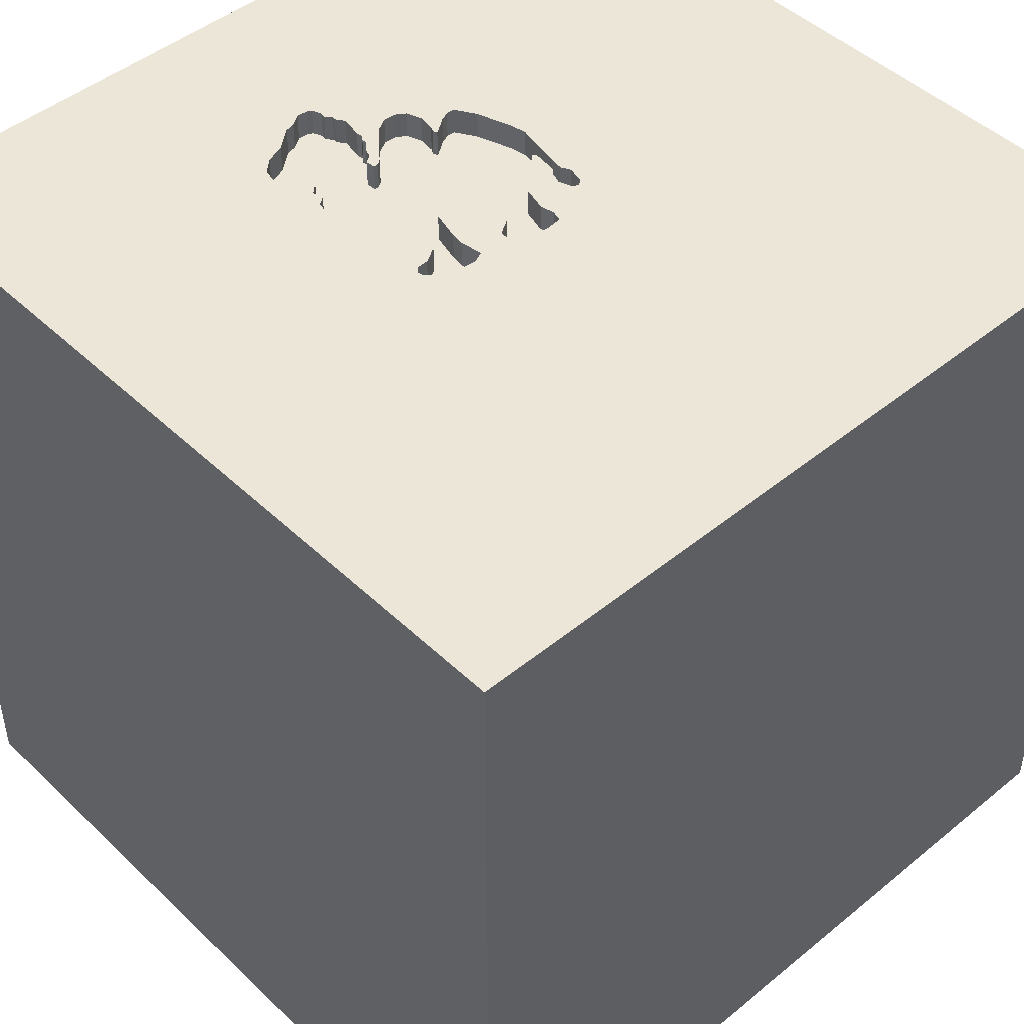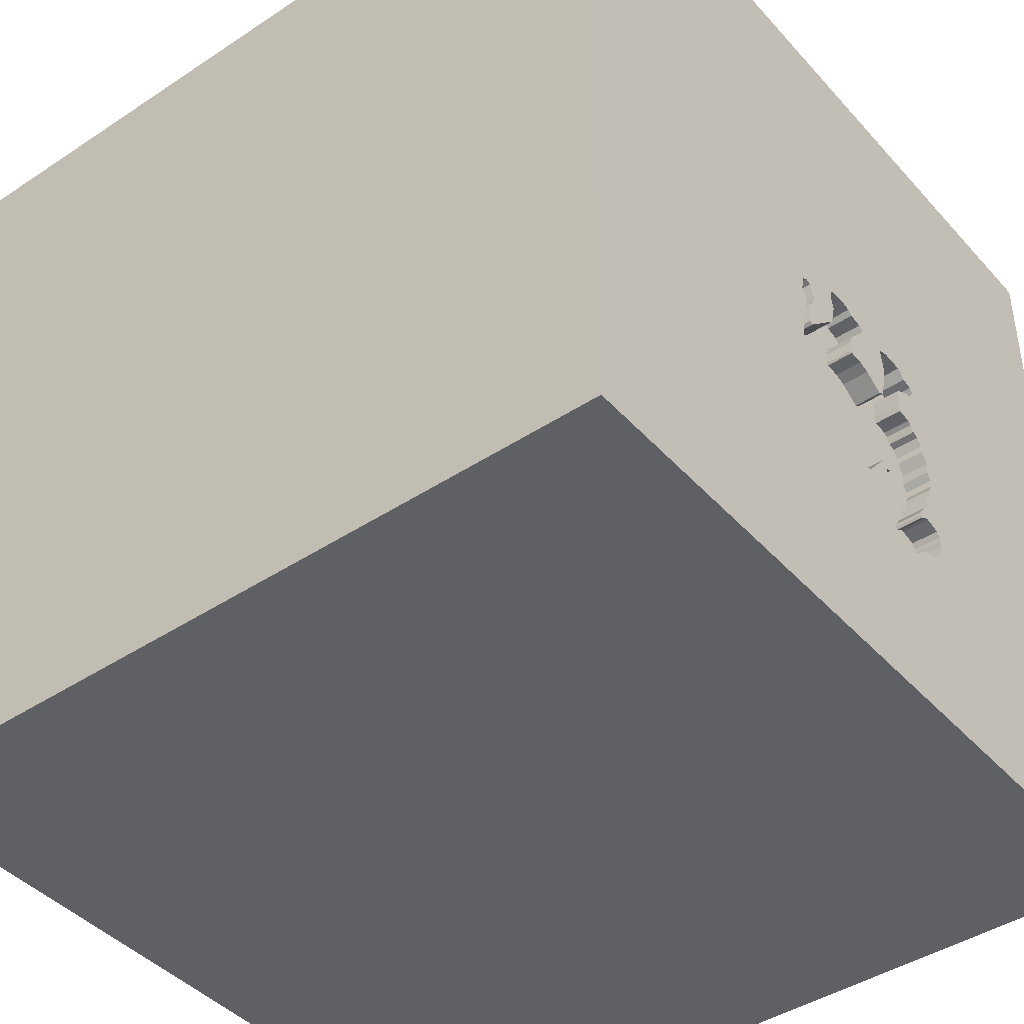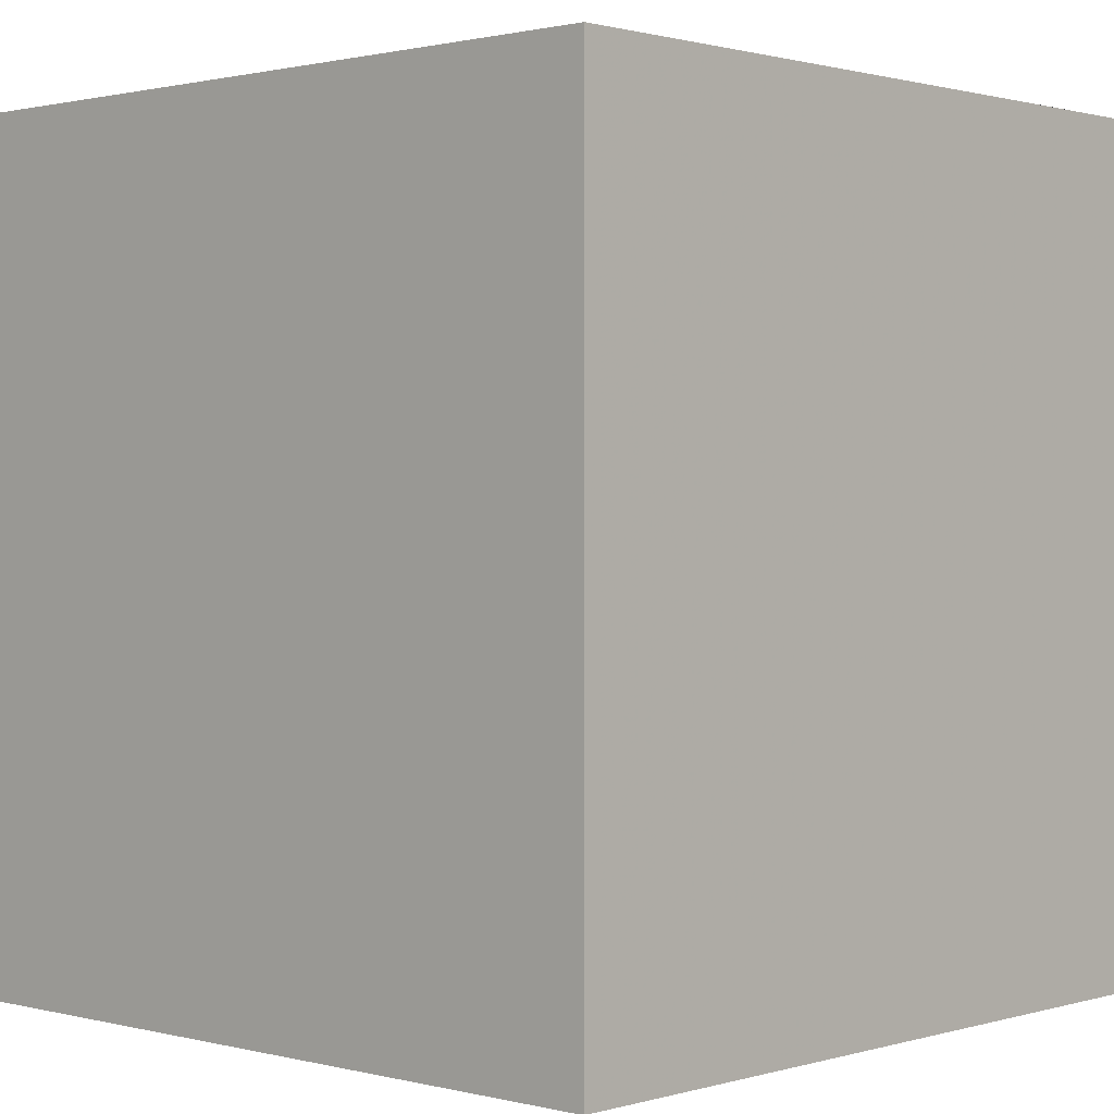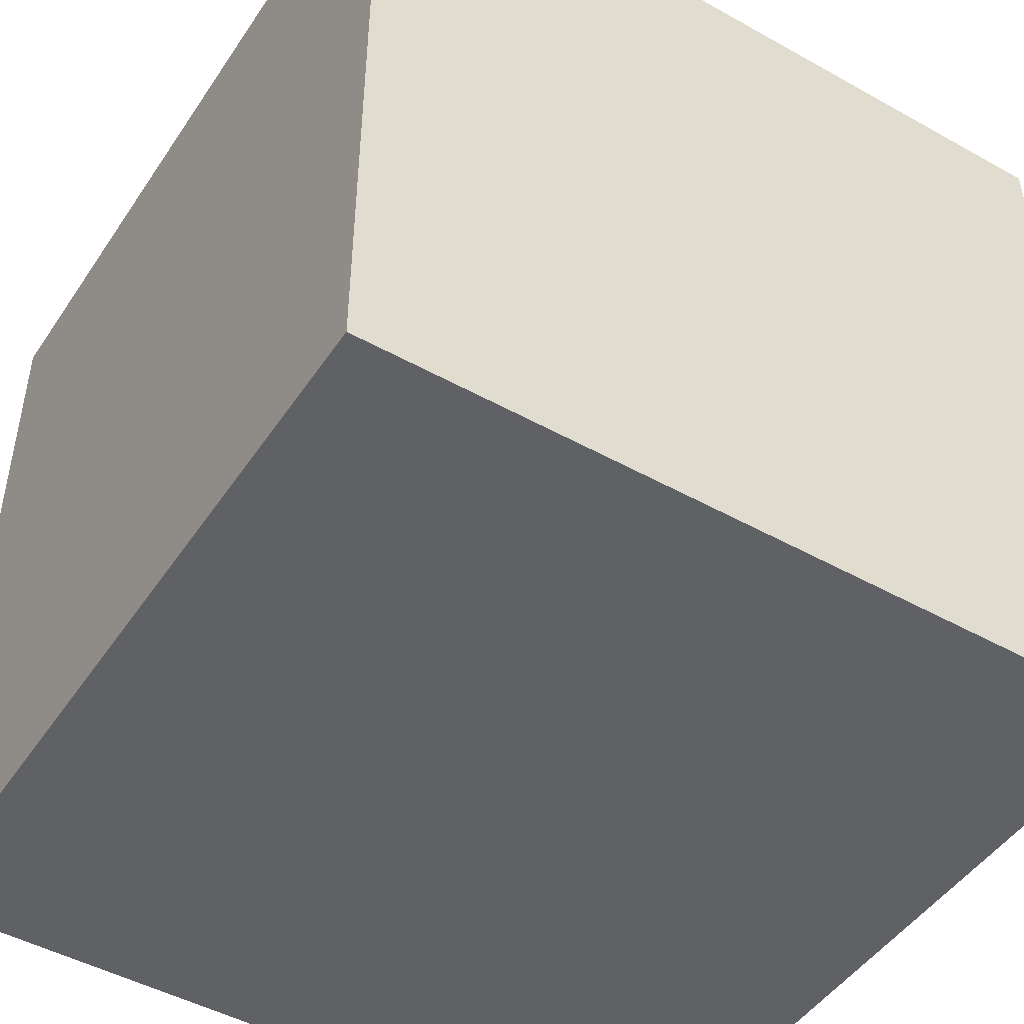
<metadata>
{"format":"obj","ext":"obj","renderer":"f3d","projection":"perspective","resolution":1024,"background":"white","views":[{"elev":46.6,"azim":-42.9,"up":"+Y"},{"elev":-42.8,"azim":128.2,"up":"+Z"},{"elev":1.0,"azim":133.0,"up":"+Y"},{"elev":-47.5,"azim":-122.2,"up":"+Y"}]}
</metadata>
<code>
o camel_105
v -0.1337 1.5 -0.7652
v -0.1337 1.4 -0.7652
v 0.08391 1.5 -0.5044
v 0.08391 1.4 -0.5044
v -0.1745 1.5 -0.5331
v -0.1745 1.4 -0.5331
v -0.1762 1.5 -0.8659
v -0.1762 1.4 -0.8659
v 0.08736 1.5 -0.5301
v -0.04699 1.5 0.1459
v -0.07874 1.5 -0.08293
v 0.09196 1.5 -0.5645
v 0.09196 1.4 -0.5645
v -0.009131 1.5 -0.6455
v -0.009131 1.4 -0.6455
v 0.07288 1.5 -0.4825
v 0.07288 1.4 -0.4825
v -0.1196 1.5 0.07724
v 0.01128 1.5 0.1639
v 0.01128 1.4 0.1639
v -0.2495 1.5 0.02161
v -0.2495 1.4 0.02161
v -0.1205 1.5 -0.09774
v -0.4891 0.1278 -1.5
v -0.4427 -0 1.5
v -0.625 1.5 -0.4687
v -0.07874 1.4 -0.08293
v -0.4751 1.5 -0.3231
v -0.4751 1.4 -0.3231
v -0.05565 1.5 0.1374
v -0.05565 1.4 0.1374
v 0.01548 1.5 -0.6446
v -0.4339 1.5 0.07212
v -0.4339 1.4 0.07212
v 0.08028 1.5 -0.4673
v 0.08028 1.4 -0.4673
v -0.4976 1.5 -0.6187
v -0.4976 1.4 -0.6187
v 0.2072 1.5 -0.522
v -0.4286 1.5 -0.585
v -0.4286 1.4 -0.585
v -0.2598 1.5 -0.8407
v -0.2598 1.4 -0.8407
v 0.2224 1.5 0.06363
v 0.4427 0.1562 1.5
v 1.5 -1.5 1.5
v 1.5 -1.5 -1.5
v 1.5 1.5 -1.5
v 0.2645 1.5 -0.05652
v 0.3047 1.5 -0.26
v -0.5005 1.5 -0.657
v -0.5005 1.4 -0.657
v 0.03513 1.5 -0.6439
v 0.03513 1.4 -0.6439
v -0.3219 1.5 -0.1019
v -0.03183 1.5 -0.005423
v -0.3789 1.5 0.1001
v 0.07116 1.5 0.06564
v -0.1656 1.5 -0.5622
v -0.4945 1.5 -0.3473
v -0.4945 1.4 -0.3473
v -0.381 1.5 -0.5828
v -0.381 1.4 -0.5828
v -0.4513 1.5 0.0551
v 0.2799 1.5 -0.004237
v 0.2799 1.4 -0.004237
v 0.3047 1.4 -0.26
v -0.1246 1.5 -0.6332
v -0.1562 0.4427 1.5
v 0 -0.4688 1.5
v 0 -1.5 -0
v 0 -1.5 -0.4688
v -0.1013 1.5 -0.09095
v 0.02604 1.5 -1.094
v -0.1053 1.5 0.128
v -0.1123 1.5 -0.7337
v -0.1092 1.5 -0.5575
v -0.4921 1.5 -0.3777
v 0.2431 1.5 -0.1003
v -0.1467 1.5 -0.8226
v -0.244 1.5 -0.02533
v -0.4921 1.4 -0.3777
v 0.2363 1.5 -0.1531
v -0.4371 1.5 0.01668
v 0.1433 1.5 -0.5102
v 0.1433 1.4 -0.5102
v 0.07166 1.5 -0.6198
v 0.07166 1.4 -0.6198
v 0.2072 1.4 -0.522
v -0.2382 1.5 -0.8554
v -0.4556 1.5 -0.2097
v -0.4556 1.4 -0.2097
v 1.5 1.5 1.5
v -0.4513 1.4 0.0551
v -0.3307 1.5 -0.1276
v -0.3307 1.4 -0.1276
v 0.2949 1.5 -0.3167
v 0.07066 1.5 0.1581
v 0.07066 1.4 0.1581
v 0.1601 1.5 -0.5173
v -0.4375 1.5 -0.1788
v 0.1768 1.5 -0.5243
v -0.4375 1.4 -0.1788
v -0.1656 1.5 -0.4903
v -0.1143 1.5 0.1169
v 0.1768 1.4 -0.5243
v -0.2165 1.5 -0.8702
v -0.2165 1.4 -0.8702
v -0.244 1.4 -0.02533
v -0.1312 1.5 -0.7785
v -0.2172 1.5 -0.1299
v -0.4147 1.5 -0.5858
v -0.4147 1.4 -0.5858
v -0.4917 1.5 -0.7033
v -0.4917 1.4 -0.7033
v 0.2047 1.5 0.01228
v -0.4683 1.5 -0.4486
v -0.2172 1.4 -0.1299
v -0.4117 1.5 -0.1704
v -0.4117 1.4 -0.1704
v -1.5 -1.5 1.5
v -1.5 -1.5 -1.5
v -0.3919 1.5 -0.1392
v -1.5 1.5 -1.5
v -1.5 0.4427 0.1562
v -1.5 1.5 1.5
v -1.5 0.1562 -0.3906
v -1.5 -0.1562 0.2344
v -1.5 -0.4687 -0
v -0.3779 1.5 -0.5993
v -0.3779 1.4 -0.5993
v -0.3832 1.5 -0.6072
v -0.3832 1.4 -0.6072
v 0.08154 1.5 0.119
v 0.2624 1.5 -0.03842
v -0.2024 1.5 -0.4767
v -0.2024 1.4 -0.4767
v -0.1355 1.5 -0.5942
v -0.1355 1.4 -0.5942
v -0.3721 1.5 -0.773
v -0.3721 1.4 -0.773
v 0.2515 1.5 -0.4484
v -0.1219 1.5 0.1076
v -0.1274 1.5 -0.6544
v -0.1274 1.4 -0.6544
v -0.4371 1.4 0.01668
v -0.1656 1.4 -0.4902
v -0.4464 1.5 -0.5095
v 0.2482 1.5 -0.1439
v 0.2482 1.4 -0.1439
v -0.4938 1.5 -0.6385
v -0.4578 1.5 -0.2341
v -0.4578 1.4 -0.2341
v -0.3377 1.5 -0.01921
v -0.1853 1.5 -0.4769
v -0.4846 1.5 -0.2735
v -0.4846 1.4 -0.2735
v -0.4091 1.5 -0.5436
v 0.2047 1.4 0.01228
v 0.07116 1.4 0.06564
v 0.08154 1.4 0.119
v -0.3843 1.5 -0.1344
v 0.2679 1.5 -0.08535
v -0.01921 1.5 -0.07157
v -0.1914 1.5 -0.5217
v -0.1467 1.4 -0.8226
v -0.4651 1.5 -0.7276
v -0.06507 1.5 0.04308
v -0.06507 1.4 0.04308
v -0.1853 1.4 -0.4769
v -0.03833 1.5 0.1544
v -0.3949 1.5 0.083
v 0.2202 1.5 -0.03276
v 0.2202 1.4 -0.03276
v -0.2776 1.5 -0.8373
v -0.1389 1.5 -0.612
v -0.9245 1.5 0.2669
v -0.279 1.5 0.1222
v -0.279 1.4 0.1222
v 0.2363 1.4 -0.1531
v 0.2624 1.4 -0.03842
v -0.03892 1.5 0.01379
v -0.03892 1.4 0.01379
v -0.3263 1.5 -0.1147
v -0.4541 1.5 0.034
v -0.1219 1.4 0.1076
v -0.4842 1.5 -0.599
v -0.4842 1.4 -0.599
v -0.1196 1.4 0.07724
v -0.1935 1.5 -0.146
v -0.1935 1.4 -0.146
v -0.1246 1.4 -0.6332
v 0.08181 1.5 -0.5922
v -0.3996 1.5 -0.1441
v 0.2949 1.4 -0.3167
v -0.3338 1.5 -0.8034
v -0.206 1.5 -0.5117
v -0.4419 1.5 -0.7486
v -0.4419 1.4 -0.7486
v -0.1389 1.4 -0.612
v -0.3636 1.5 0.1164
v -0.3636 1.4 0.1164
v -0.02473 1.5 -0.02464
v -0.02473 1.4 -0.02464
v -0.1205 1.4 -0.09774
v -0.3843 1.4 -0.1344
v -0.4938 1.4 -0.6385
v -0.2382 1.5 0.106
v -0.4091 1.4 -0.5435
v -0.1312 1.4 -0.7785
v 0.2224 1.4 0.06363
v 0.2515 1.4 -0.4484
v -0.4683 1.4 -0.4486
v 0.2679 1.4 -0.08535
v 0.09418 1.5 -0.01909
v 0.09418 1.4 -0.01909
v 0.2646 1.5 0.05797
v 0.2646 1.4 0.05797
v -0.1609 1.5 -0.8561
v -0.1609 1.4 -0.8561
v -0.3377 1.4 -0.01921
v -0.1505 1.5 -0.8027
v -0.1505 1.4 -0.8027
v -0.4368 1.5 -0.47
v -0.4368 1.4 -0.47
v -0.4765 1.5 -0.4056
v -0.3219 1.4 -0.1019
v -0.2954 1.5 -0.8338
v -0.3125 1.5 -0.8203
v 0.2449 1.5 0.07136
v 0.2449 1.4 0.07136
v -0.3949 1.4 0.083
v 0.2372 1.5 -0.05008
v 0.2372 1.4 -0.05008
v -0.3996 1.4 -0.1441
v -0.1656 1.4 -0.5622
v -0.2954 1.4 -0.8338
v -0.03833 1.4 0.1544
v -0.05907 1.5 -0.6173
v -0.05907 1.4 -0.6173
v -0.206 1.4 -0.5117
v -0.2382 1.4 0.106
v -0.01921 1.4 -0.07157
v -0.4765 1.4 -0.4056
v -0.02456 1.5 -0.07945
v -0.02456 1.4 -0.07945
v -0.1123 1.4 -0.7337
v -0.4541 1.4 0.034
v -0.1053 1.4 0.128
v -0.3955 1.5 0.01432
v -0.3955 1.4 0.01432
v -0.4464 1.4 -0.5095
f 121 25 126
f 121 129 122
f 46 70 121
f 126 128 121
f 128 129 121
f 70 25 121
f 126 125 128
f 122 71 121
f 70 45 25
f 25 69 126
f 128 122 129
f 46 45 70
f 128 127 122
f 71 46 121
f 122 72 71
f 45 69 25
f 125 127 128
f 72 47 71
f 126 124 125
f 125 124 127
f 47 46 71
f 46 93 45
f 45 93 69
f 127 124 122
f 69 93 126
f 122 47 72
f 47 93 46
f 177 126 178
f 124 126 177
f 24 47 122
f 201 57 177
f 177 178 201
f 126 105 143
f 143 208 178
f 178 126 143
f 75 105 126
f 57 172 33
f 64 185 177
f 177 57 33
f 177 33 64
f 73 23 21
f 21 208 143
f 18 73 21
f 21 143 18
f 30 75 126
f 126 98 19
f 126 19 171
f 10 30 126
f 126 171 10
f 177 185 84
f 177 84 55
f 111 81 21
f 111 21 23
f 168 182 56
f 11 73 18
f 164 245 11
f 18 168 56
f 164 11 18
f 18 56 203
f 18 203 164
f 177 55 184
f 184 95 162
f 162 123 194
f 177 184 162
f 177 162 194
f 119 101 177
f 177 194 119
f 154 55 84
f 84 250 154
f 23 190 111
f 93 98 126
f 93 134 98
f 156 28 26
f 26 177 101
f 26 101 91
f 91 152 156
f 26 91 156
f 26 124 177
f 49 135 65
f 93 49 65
f 93 65 217
f 44 116 134
f 93 217 230
f 230 44 134
f 230 134 93
f 134 215 58
f 26 28 60
f 48 93 47
f 215 134 116
f 233 79 83
f 83 215 116
f 173 233 83
f 83 116 173
f 117 224 148
f 26 60 78
f 117 148 26
f 78 226 117
f 26 78 117
f 24 122 124
f 50 163 49
f 79 149 83
f 130 132 112
f 112 40 26
f 26 148 158
f 158 62 130
f 130 112 26
f 26 158 130
f 48 50 49
f 114 167 124
f 26 40 187
f 51 114 124
f 26 187 37
f 51 124 26
f 26 37 151
f 26 151 51
f 48 47 24
f 48 49 93
f 97 50 48
f 48 142 97
f 229 228 124
f 124 167 198
f 124 198 140
f 196 229 124
f 124 140 196
f 48 39 142
f 175 42 90
f 74 228 175
f 175 90 107
f 107 7 74
f 74 175 107
f 48 102 39
f 74 7 219
f 74 219 80
f 110 1 76
f 74 80 222
f 110 76 74
f 74 222 110
f 74 124 228
f 100 102 48
f 85 100 48
f 48 35 85
f 48 74 76
f 48 32 53
f 12 9 48
f 48 53 87
f 87 193 12
f 48 87 12
f 35 48 3
f 3 16 35
f 77 76 144
f 165 104 77
f 68 176 138
f 138 59 5
f 5 165 77
f 77 144 68
f 138 5 77
f 68 138 77
f 32 48 76
f 76 77 239
f 14 32 76
f 76 239 14
f 48 9 3
f 197 136 155
f 165 197 155
f 165 155 104
f 48 124 74
f 48 24 124
f 115 52 207
f 52 115 51
f 207 133 115
f 51 151 207
f 207 52 51
f 114 51 115
f 207 41 133
f 199 115 133
f 167 114 115
f 115 199 167
f 207 188 41
f 113 133 41
f 199 133 141
f 151 37 38
f 38 207 151
f 199 198 167
f 207 38 188
f 41 188 40
f 112 132 133
f 133 113 112
f 40 112 113
f 113 41 40
f 140 198 199
f 199 141 140
f 145 141 133
f 37 187 38
f 188 38 187
f 187 40 188
f 132 130 133
f 141 145 2
f 131 145 133
f 131 133 130
f 196 140 141
f 141 237 196
f 141 2 237
f 145 247 2
f 145 131 200
f 130 62 131
f 237 228 229
f 229 196 237
f 2 43 237
f 247 145 144
f 144 76 247
f 76 1 2
f 2 247 76
f 145 200 192
f 131 236 200
f 63 131 62
f 175 228 237
f 237 43 175
f 43 2 223
f 145 192 144
f 192 200 68
f 236 131 241
f 200 236 139
f 63 241 131
f 62 158 63
f 42 175 43
f 223 108 43
f 2 210 223
f 1 110 210
f 210 2 1
f 68 144 192
f 176 68 200
f 236 241 6
f 200 139 176
f 59 138 139
f 139 236 59
f 63 209 241
f 209 63 158
f 90 42 43
f 43 108 90
f 108 223 8
f 110 222 223
f 223 210 110
f 5 59 236
f 236 6 5
f 165 5 6
f 6 241 165
f 138 176 139
f 209 137 241
f 158 148 209
f 107 90 108
f 7 107 108
f 108 8 7
f 8 223 166
f 222 80 223
f 241 197 165
f 225 137 209
f 241 137 197
f 252 209 148
f 8 166 220
f 166 223 80
f 29 137 225
f 252 225 209
f 136 197 137
f 8 220 7
f 80 219 220
f 220 166 80
f 137 29 153
f 29 225 244
f 148 224 225
f 225 252 148
f 155 136 137
f 137 170 155
f 219 7 220
f 120 137 153
f 29 157 153
f 29 244 82
f 213 244 225
f 224 117 225
f 170 137 191
f 120 96 137
f 92 120 153
f 157 29 156
f 153 157 152
f 29 82 61
f 226 78 82
f 82 244 226
f 244 213 226
f 213 225 117
f 104 155 170
f 170 147 104
f 191 36 170
f 137 96 191
f 120 206 96
f 103 120 92
f 92 153 91
f 28 156 29
f 156 152 157
f 152 91 153
f 60 28 29
f 29 61 60
f 78 60 61
f 61 82 78
f 117 226 213
f 147 170 36
f 36 191 205
f 96 118 191
f 120 235 206
f 162 95 96
f 96 206 162
f 101 119 120
f 120 103 101
f 103 92 91
f 91 101 103
f 147 240 77
f 77 104 147
f 147 36 17
f 205 246 36
f 205 191 23
f 227 118 96
f 111 190 191
f 191 118 111
f 235 120 194
f 123 162 206
f 206 235 123
f 95 184 96
f 119 194 120
f 240 239 77
f 147 17 240
f 17 36 16
f 27 246 205
f 36 246 180
f 190 23 191
f 205 23 73
f 118 227 109
f 227 96 184
f 184 55 227
f 194 123 235
f 240 15 239
f 17 4 240
f 35 16 36
f 16 3 17
f 11 245 246
f 246 27 11
f 73 11 27
f 27 205 73
f 180 195 36
f 180 246 216
f 118 109 111
f 227 221 109
f 14 239 15
f 13 15 240
f 4 17 3
f 240 4 13
f 36 86 35
f 245 164 246
f 180 67 195
f 36 195 212
f 180 216 83
f 243 216 246
f 81 111 109
f 55 154 221
f 221 227 55
f 221 22 109
f 32 14 15
f 15 54 32
f 13 88 15
f 4 3 9
f 9 12 13
f 13 4 9
f 85 35 86
f 36 212 86
f 243 246 164
f 150 67 180
f 195 67 97
f 97 142 212
f 212 195 97
f 215 83 216
f 83 149 180
f 204 216 243
f 109 22 81
f 221 202 22
f 54 53 32
f 15 88 54
f 193 87 88
f 88 13 193
f 12 193 13
f 100 85 86
f 86 106 100
f 106 86 212
f 164 203 243
f 67 150 214
f 150 180 149
f 50 97 67
f 58 215 216
f 216 160 58
f 216 204 160
f 204 243 203
f 21 81 22
f 154 250 251
f 251 221 154
f 202 221 232
f 179 22 202
f 54 88 53
f 87 53 88
f 102 100 106
f 106 212 89
f 163 50 67
f 67 214 163
f 234 214 150
f 150 149 79
f 89 212 142
f 142 39 89
f 160 204 183
f 203 56 204
f 22 242 21
f 251 232 221
f 250 84 251
f 202 232 57
f 57 201 202
f 179 242 22
f 179 202 178
f 106 89 102
f 181 214 234
f 79 233 234
f 234 150 79
f 39 102 89
f 134 58 160
f 160 161 134
f 169 160 183
f 56 182 183
f 183 204 56
f 208 21 242
f 251 34 232
f 146 251 84
f 172 57 232
f 202 201 178
f 242 179 208
f 178 208 179
f 49 163 214
f 214 181 49
f 174 181 234
f 233 173 234
f 161 160 20
f 169 31 160
f 169 183 168
f 182 168 183
f 34 251 146
f 232 34 172
f 181 135 49
f 66 181 174
f 174 234 173
f 161 99 134
f 99 161 20
f 20 160 31
f 249 31 169
f 168 18 169
f 94 34 146
f 33 172 34
f 84 185 248
f 248 146 84
f 181 66 135
f 66 174 159
f 173 116 174
f 98 134 99
f 99 20 98
f 31 238 20
f 31 249 30
f 189 249 169
f 189 169 18
f 64 33 34
f 34 94 64
f 94 146 248
f 65 135 66
f 218 66 159
f 159 174 116
f 19 98 20
f 10 171 238
f 238 31 10
f 171 19 20
f 20 238 171
f 75 30 249
f 30 10 31
f 249 189 186
f 18 143 189
f 185 64 94
f 94 248 185
f 66 218 65
f 211 218 159
f 116 44 159
f 105 75 249
f 249 186 105
f 186 189 143
f 217 65 218
f 211 231 218
f 211 159 44
f 186 143 105
f 218 231 217
f 44 230 231
f 231 211 44
f 230 217 231

</code>
